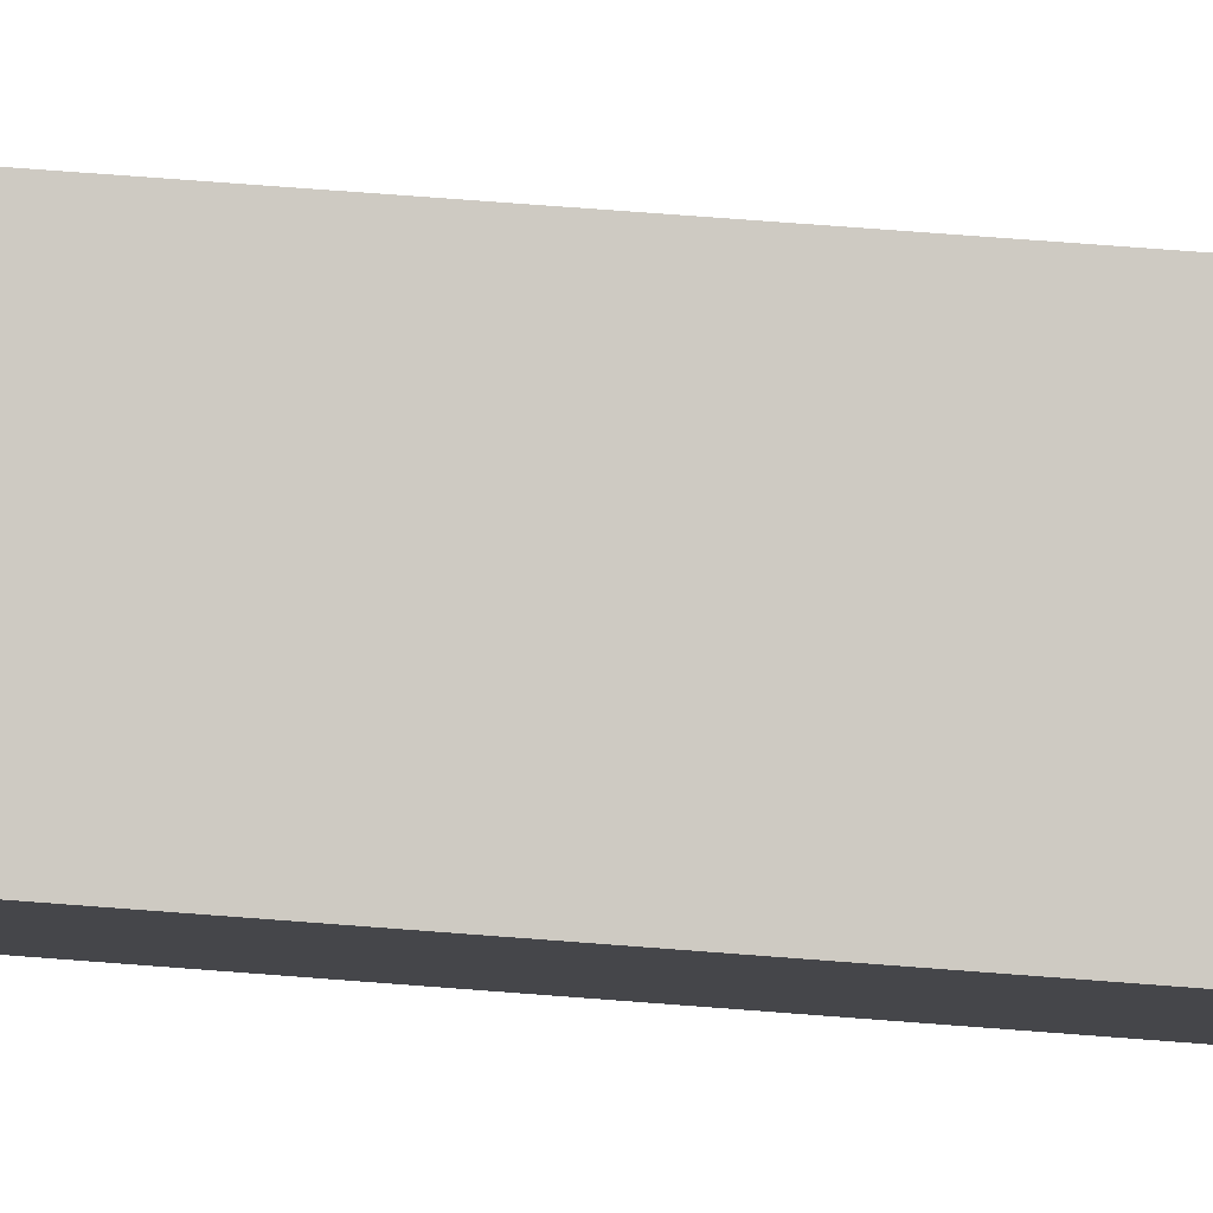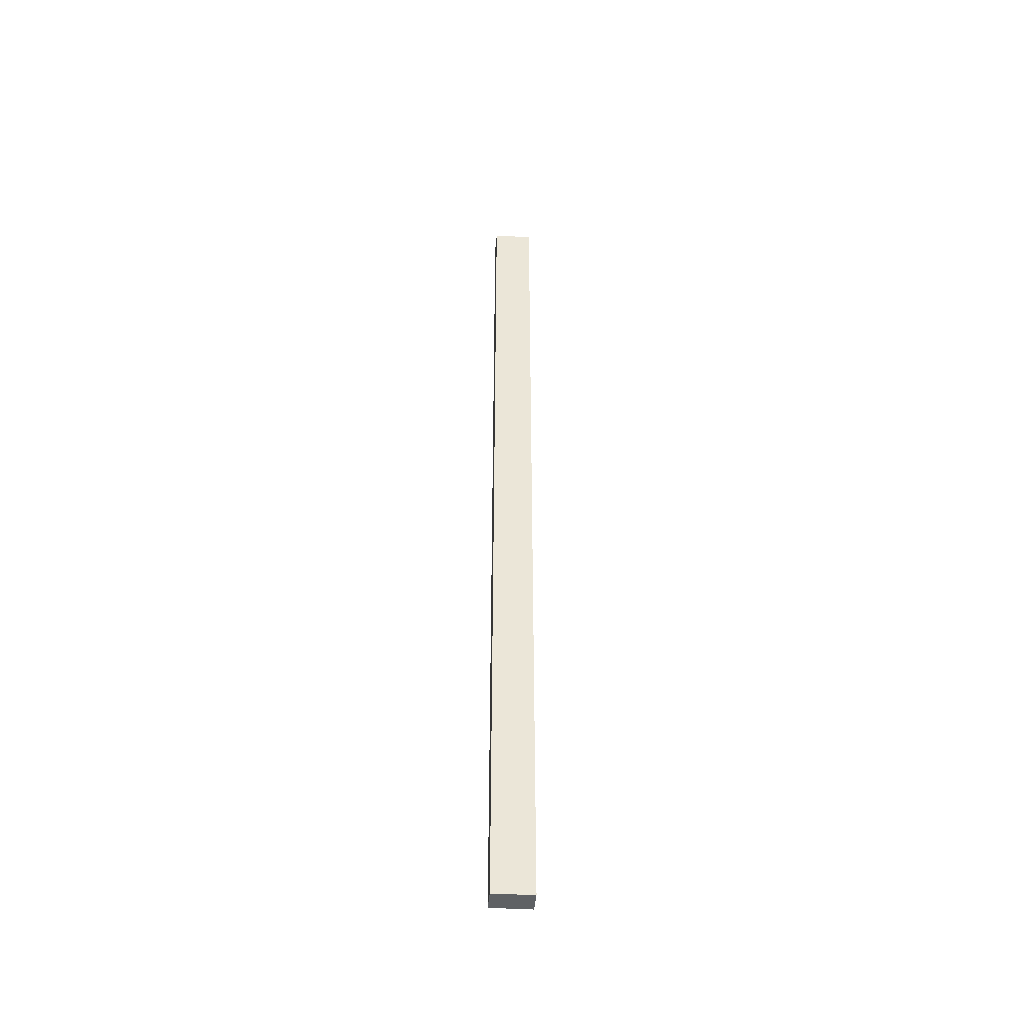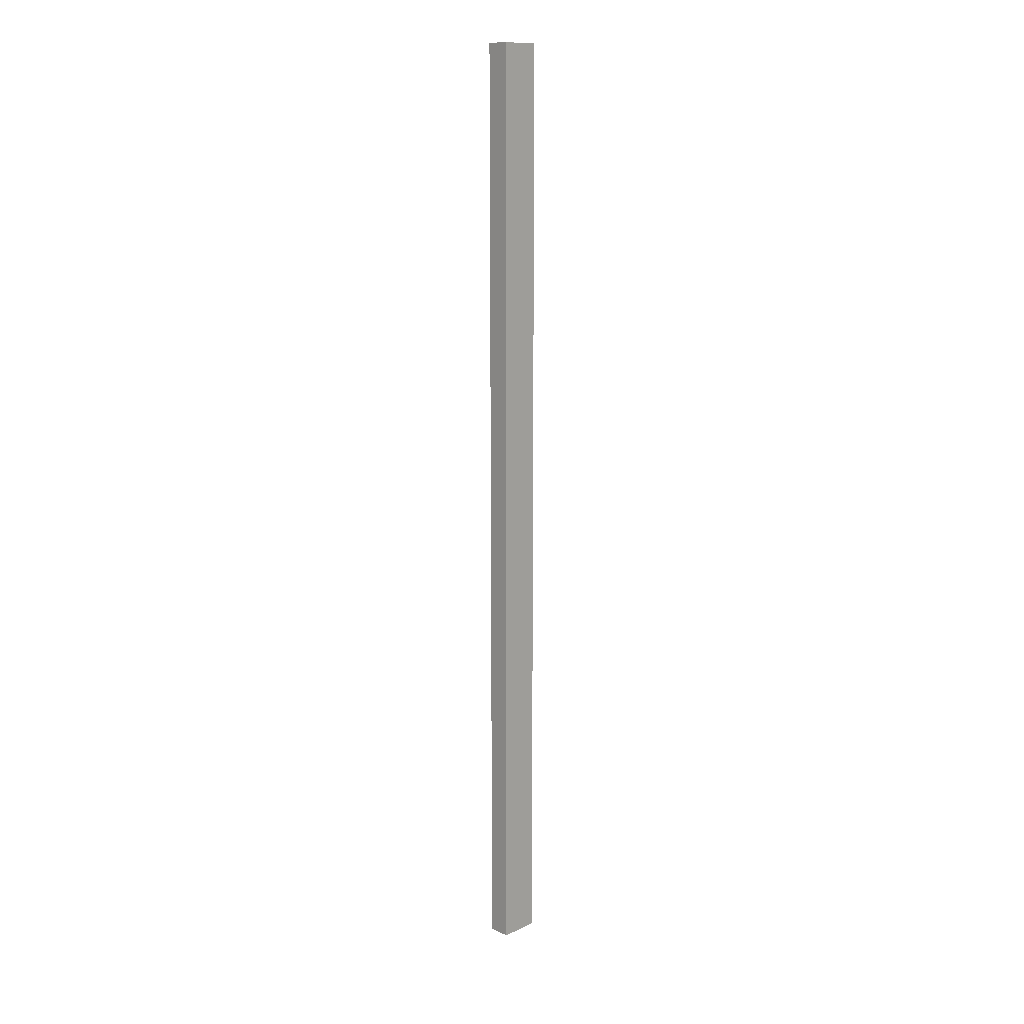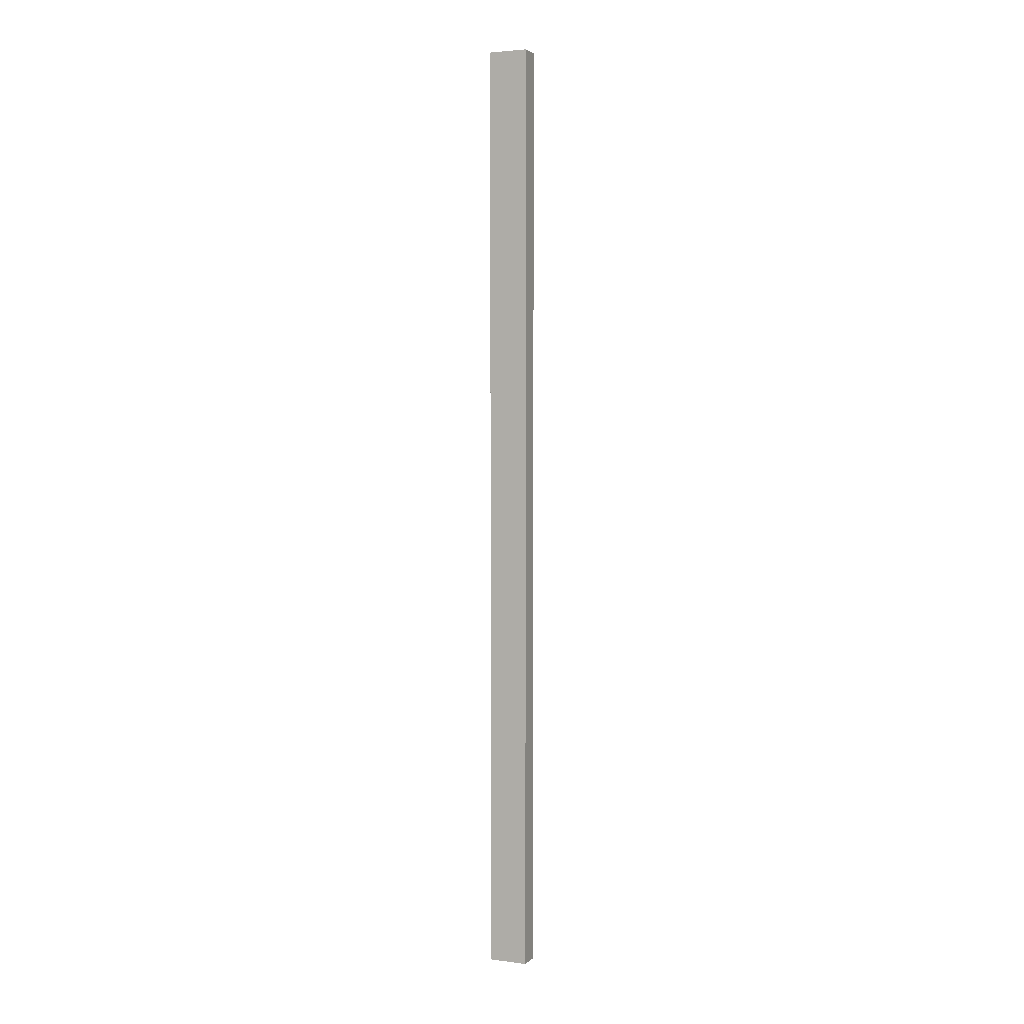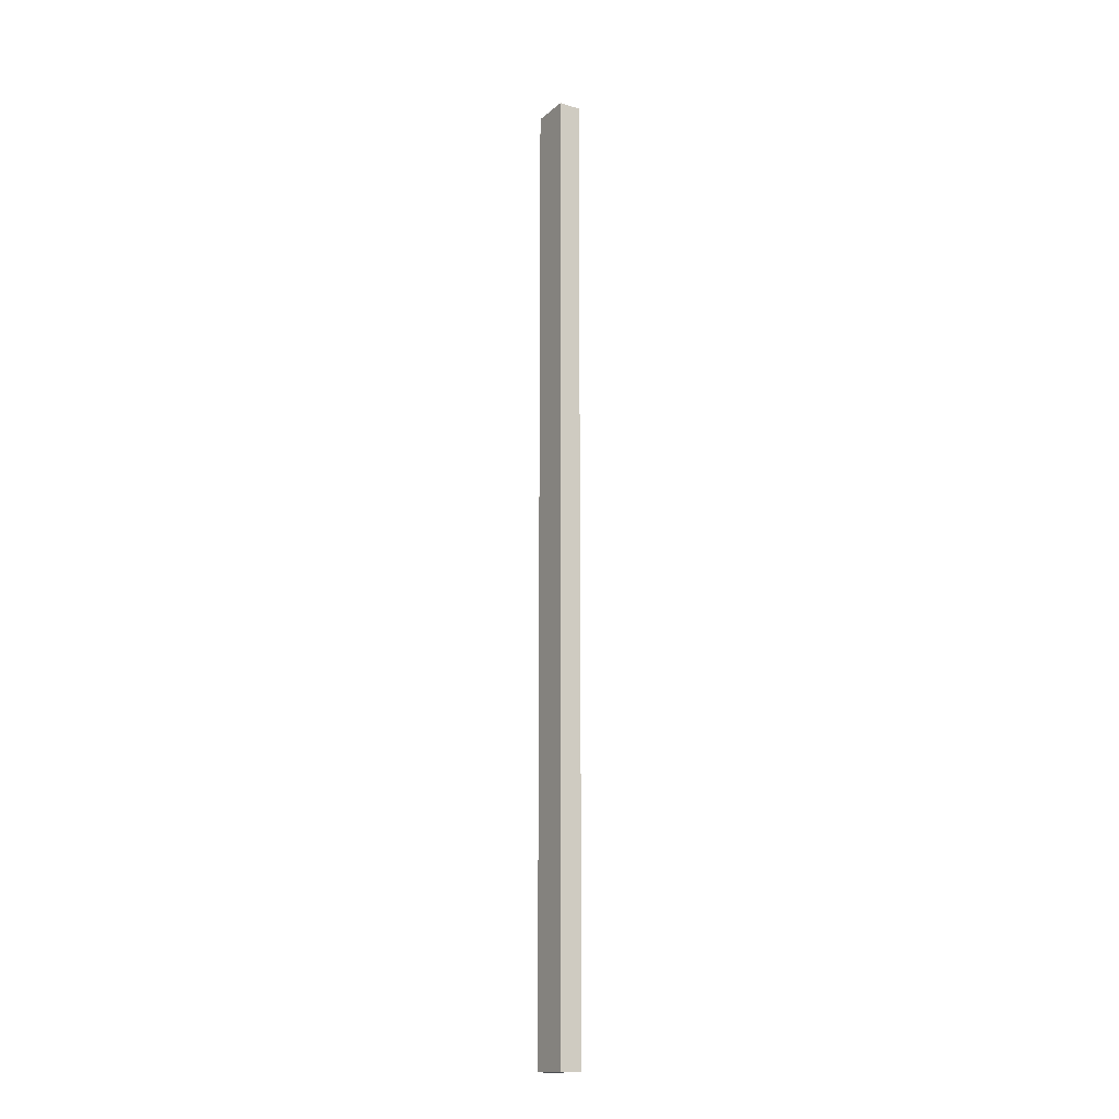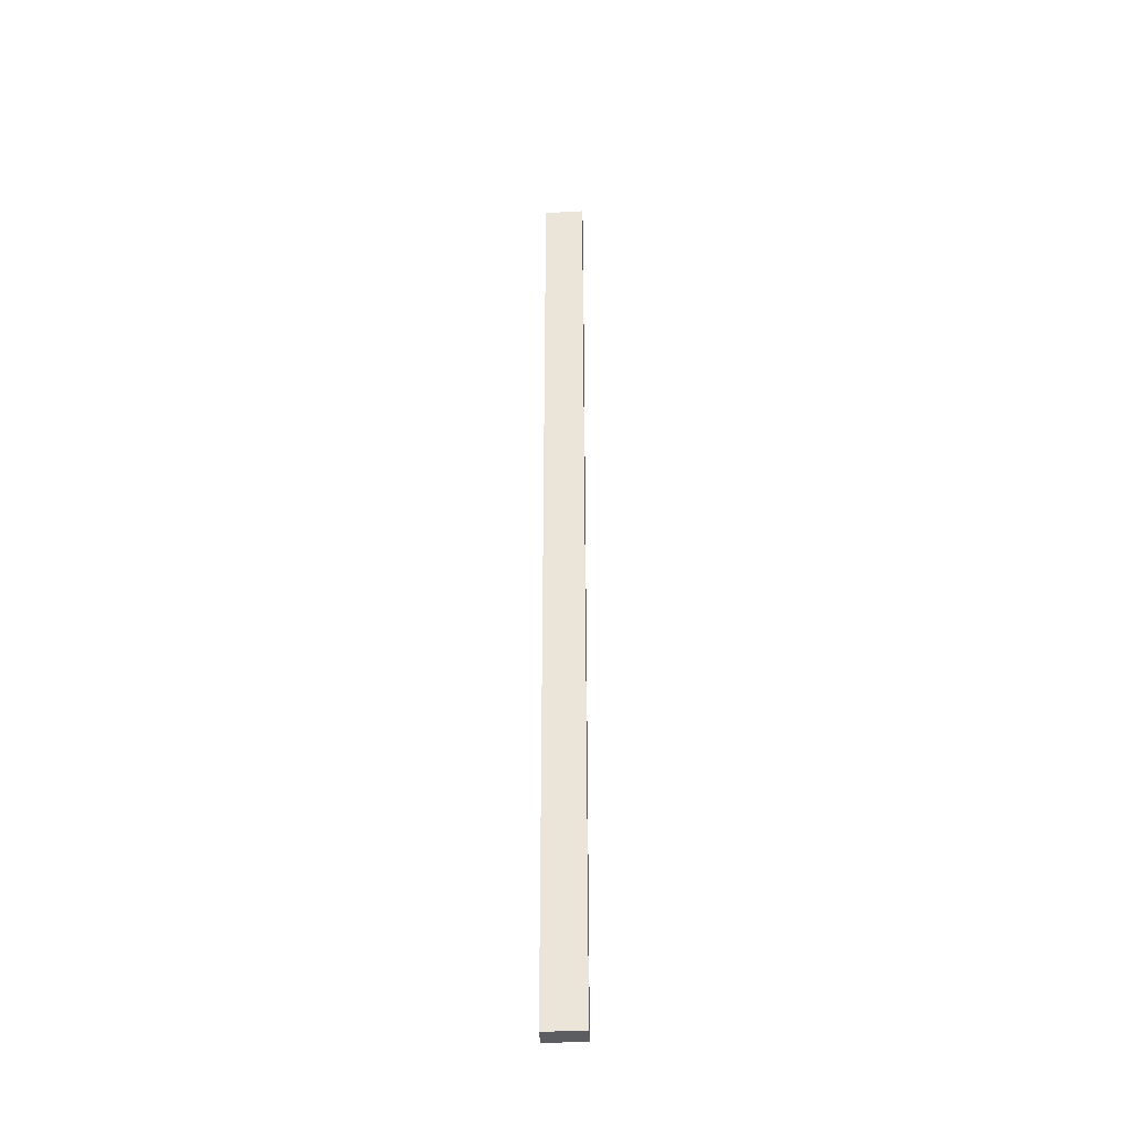
<metadata>
{"format":"obj","ext":"obj","renderer":"f3d","projection":"perspective","resolution":1024,"background":"white","views":[{"elev":28.7,"azim":-81.4,"up":"+Z"},{"elev":-45.5,"azim":-57.8,"up":"+Y"},{"elev":14.0,"azim":81.1,"up":"+Y"},{"elev":3.0,"azim":-30.4,"up":"+Y"},{"elev":-15.8,"azim":4.4,"up":"+Y"},{"elev":-37.1,"azim":130.0,"up":"+Y"}]}
</metadata>
<code>
v  1.004 23.3 0.462
v  0 23.3 1.427e-15
v  0.575 23.3 0.79
v  0.429 23.3 -0.328
v  0 0 0
v  0.575 -4.837e-17 0.79
v  1.004 -2.829e-17 0.462
v  0.429 2.008e-17 -0.328
g defaultobject
f 1 2 3
f 2 1 4
f 5 3 2
f 3 5 6
f 6 1 3
f 1 6 7
f 7 4 1
f 4 7 8
f 8 2 4
f 2 8 5
f 5 7 6
f 7 5 8

</code>
